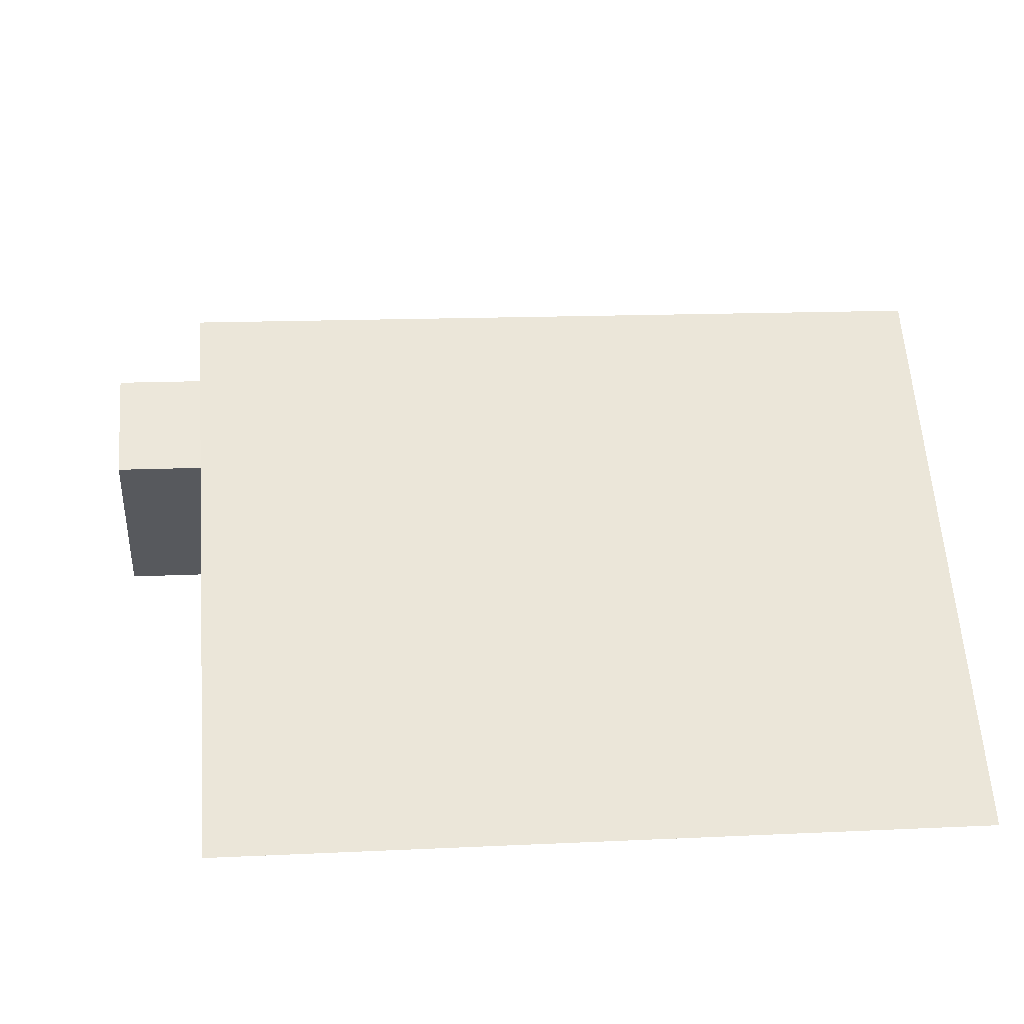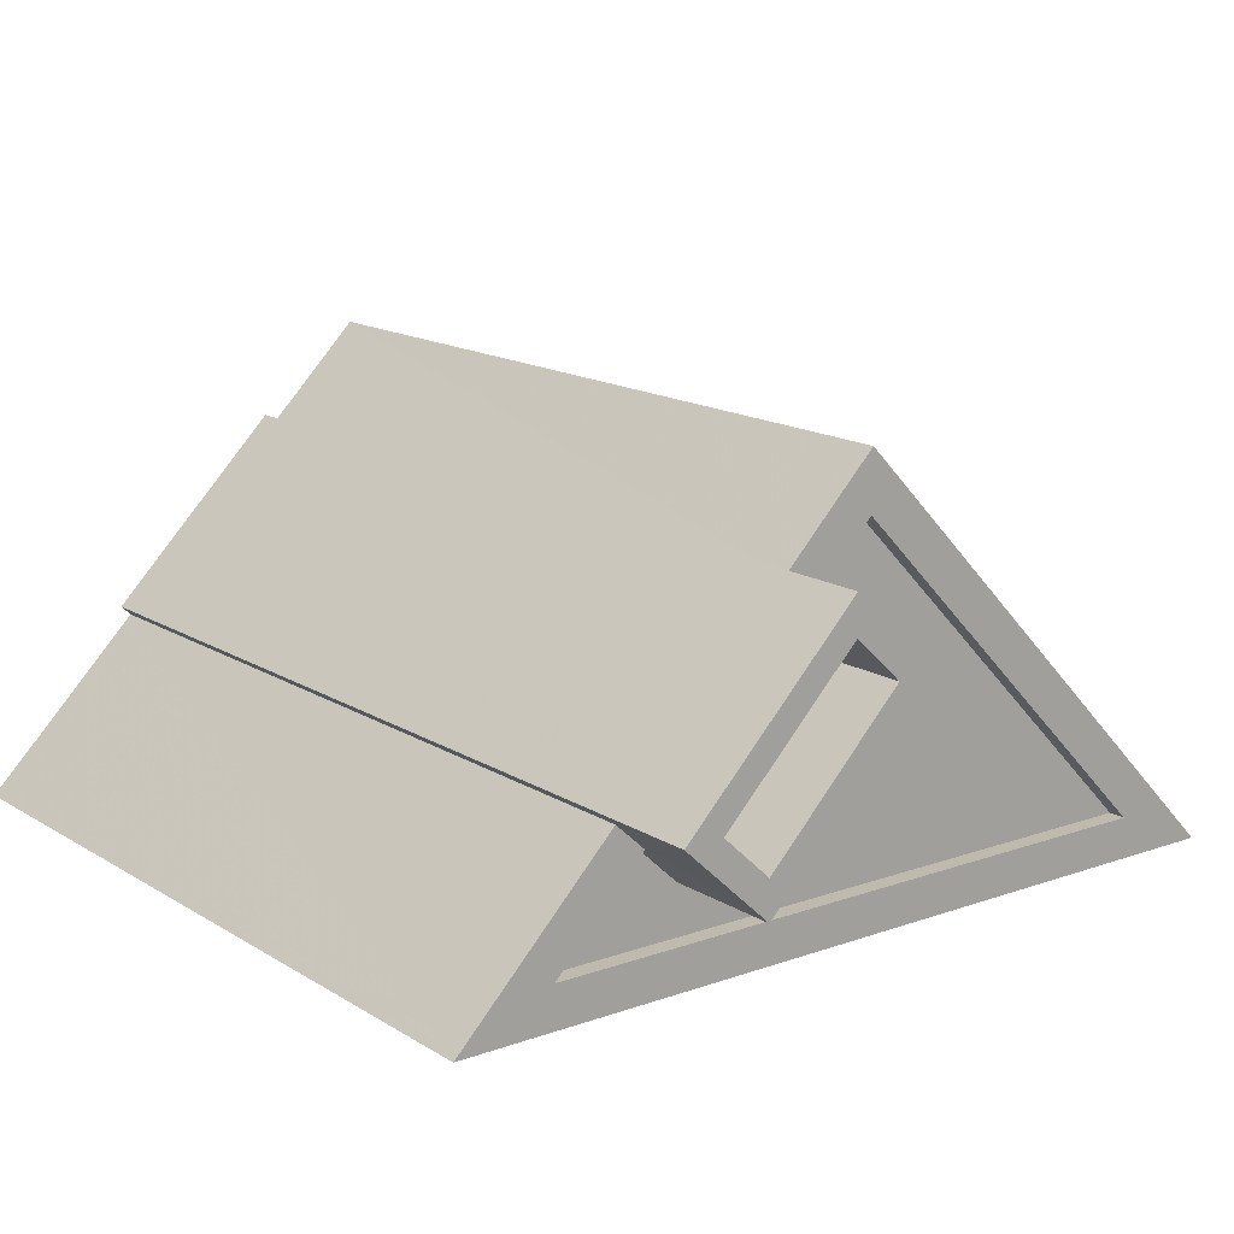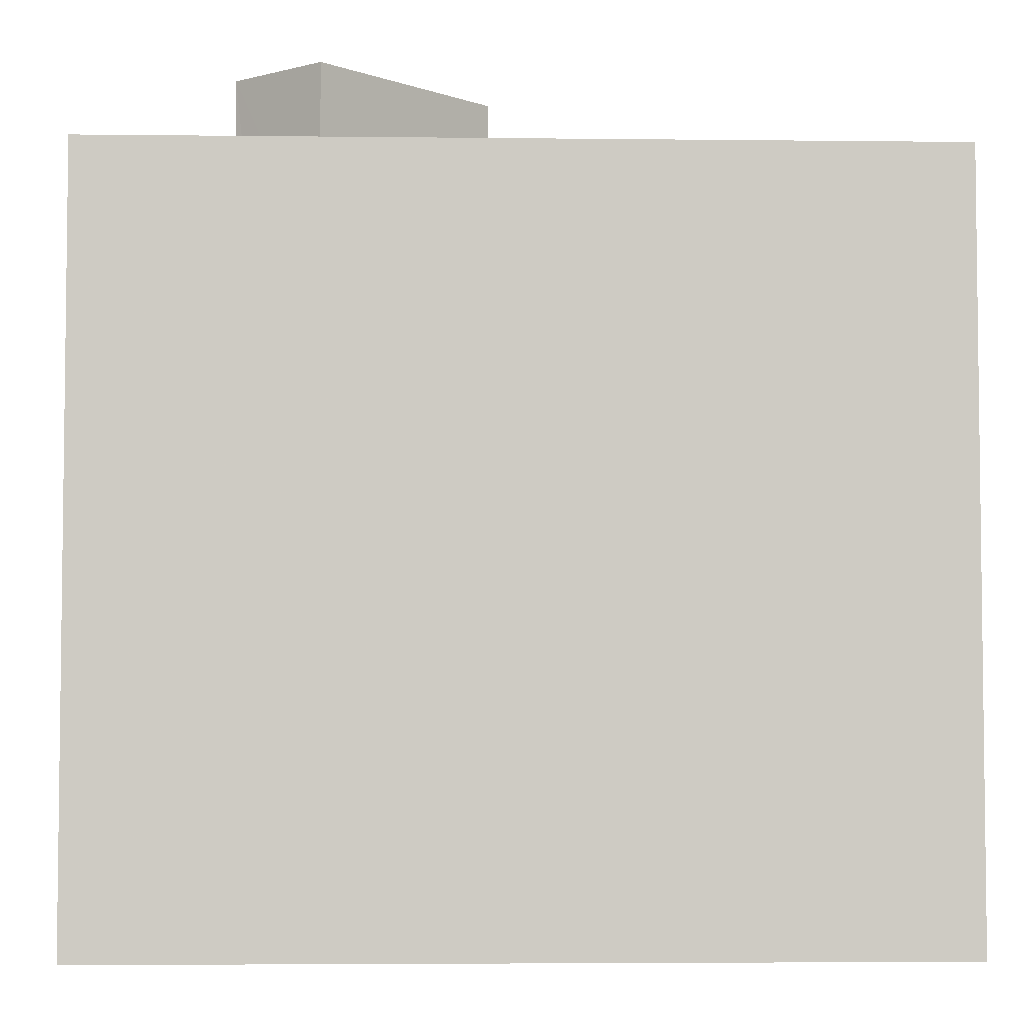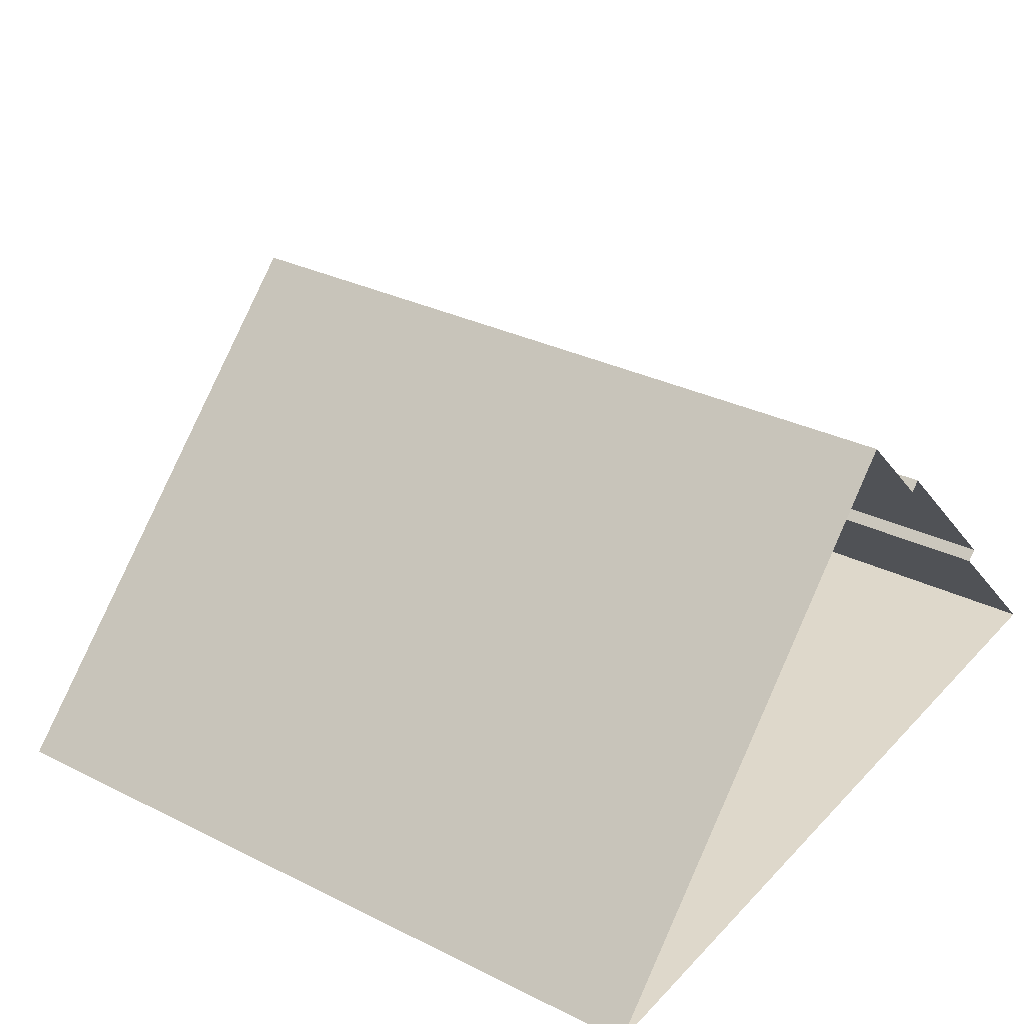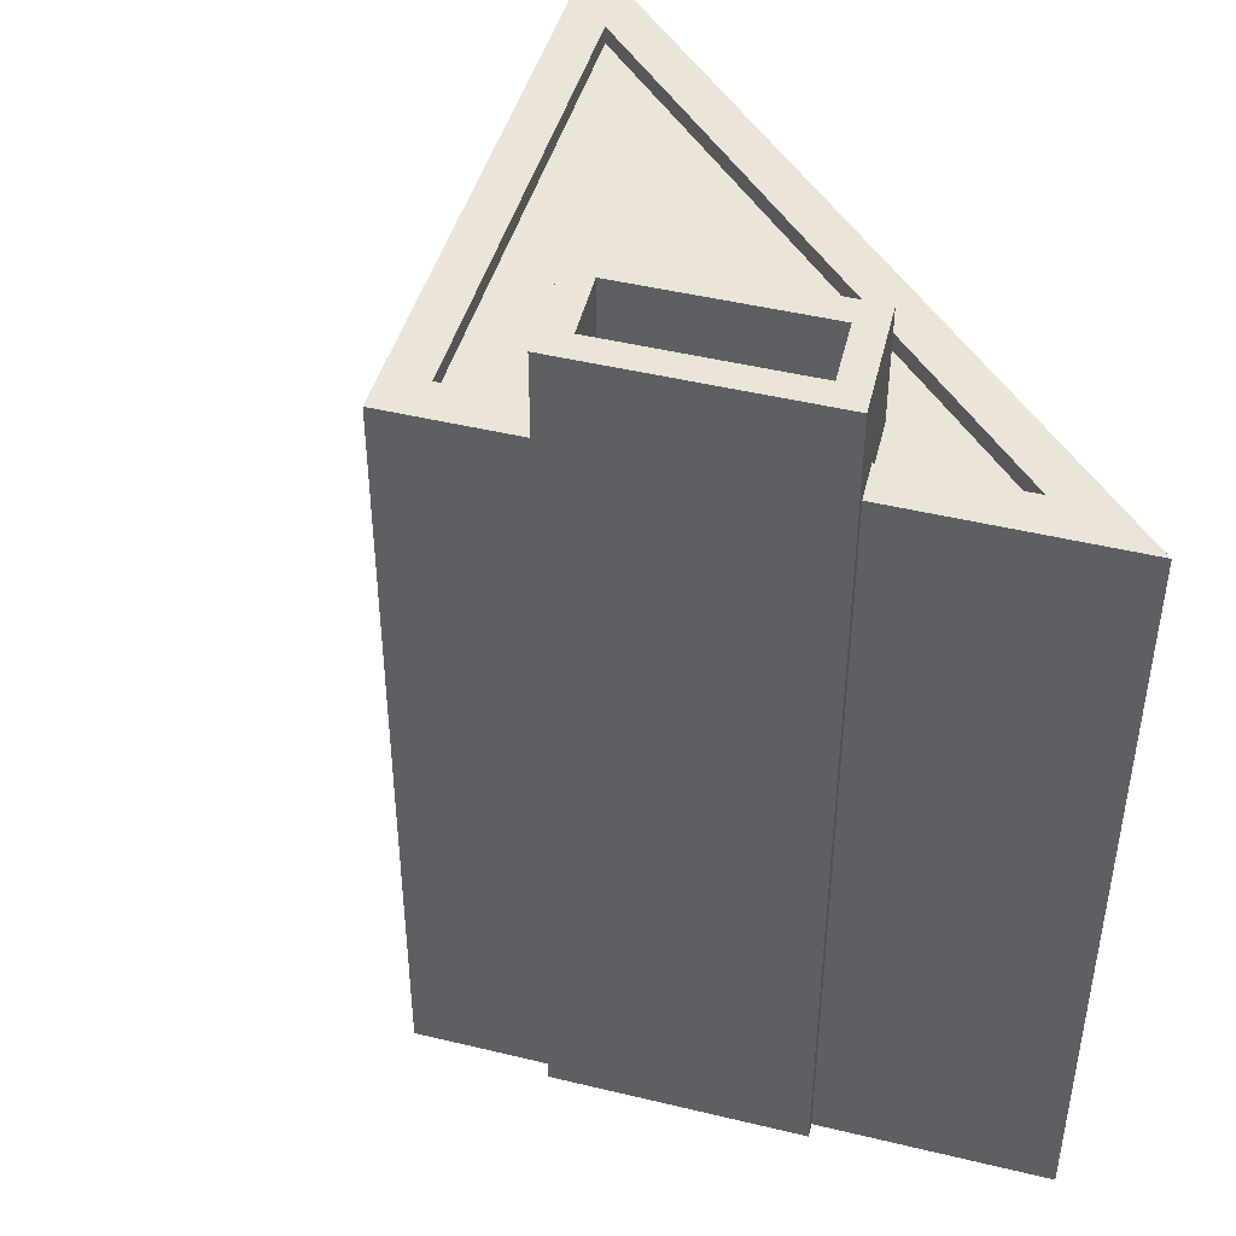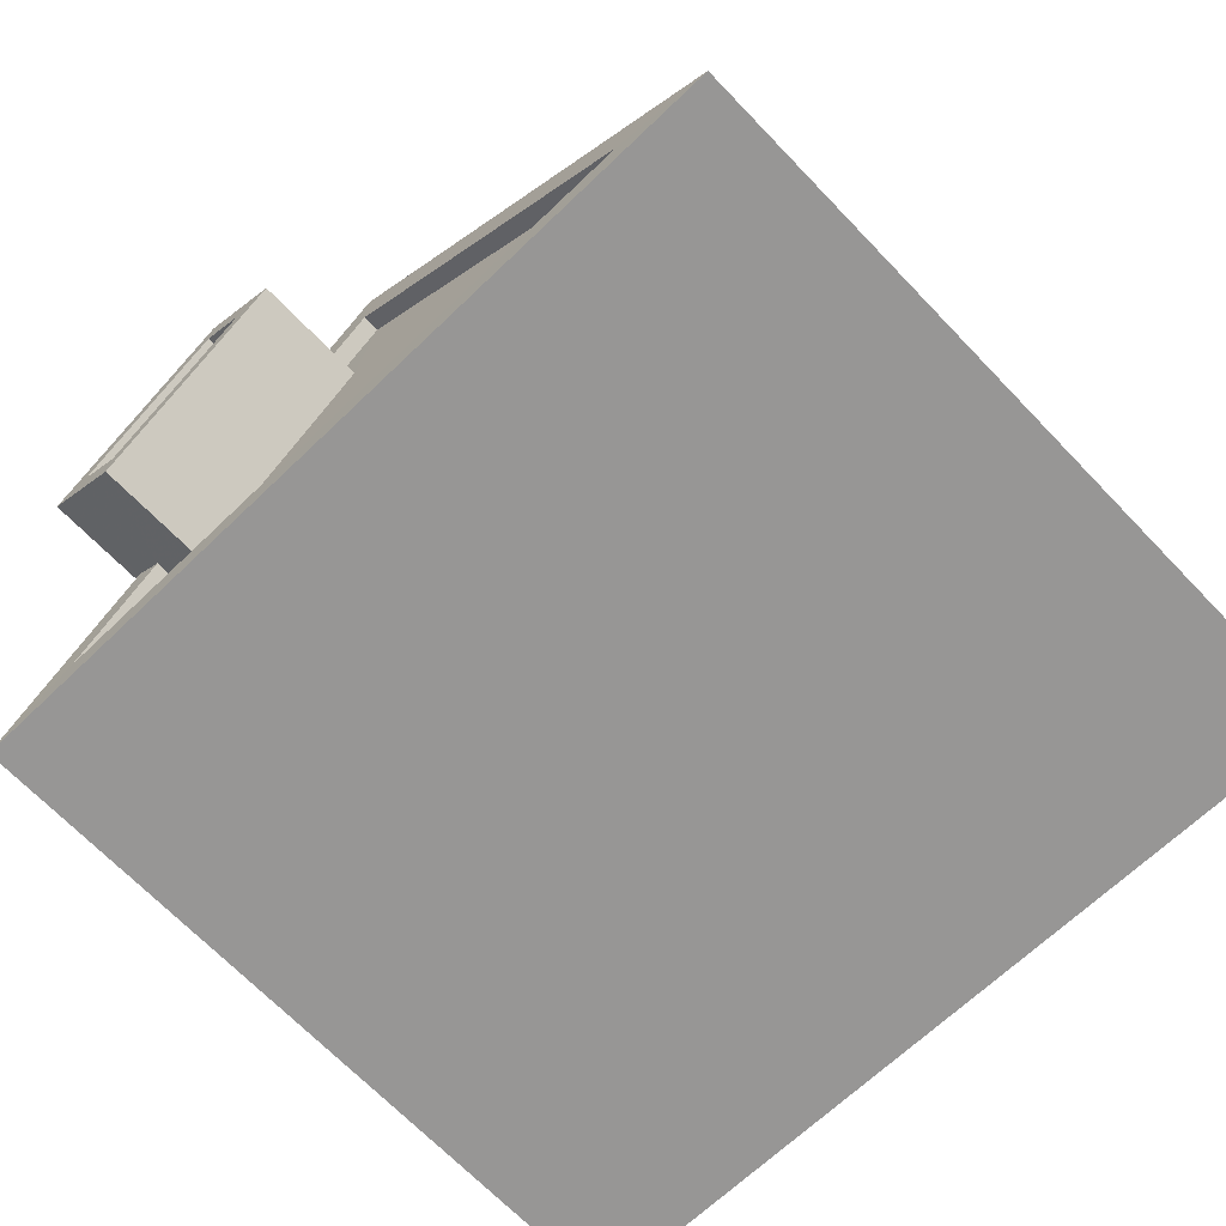
<metadata>
{"format":"obj","ext":"obj","renderer":"f3d","projection":"perspective","resolution":1024,"background":"white","views":[{"elev":14.2,"azim":84.0,"up":"+Y"},{"elev":15.8,"azim":-38.6,"up":"+Y"},{"elev":-4.4,"azim":-3.3,"up":"+Z"},{"elev":30.8,"azim":125.6,"up":"+Y"},{"elev":45.7,"azim":-119.8,"up":"+Z"},{"elev":-68.8,"azim":43.9,"up":"+Y"}]}
</metadata>
<code>
v -5677 -3.696e+04 2.111
v -5675 -3.696e+04 2.111
v -5665 -3.696e+04 2.11
v -5671 -3.695e+04 2.112
v -5672 -3.695e+04 2.112
v -5675 -3.696e+04 2.111
v -5673 -3.695e+04 2.112
v -5674 -3.696e+04 13.89
v -5673 -3.695e+04 13.89
v -5675 -3.696e+04 13.89
v -5672 -3.695e+04 13.89
v -5671 -3.695e+04 14.89
v -5673 -3.695e+04 14.89
v -5672 -3.695e+04 14.89
v -5675 -3.696e+04 14.89
v -5675 -3.696e+04 14.89
v -5674 -3.696e+04 14.89
v -5674 -3.696e+04 14.89
v -5673 -3.695e+04 14.89
v -5671 -3.695e+04 13.24
v -5666 -3.696e+04 13.24
v -5671 -3.695e+04 13.24
v -5676 -3.696e+04 13.24
v -5674 -3.696e+04 13.24
v -5675 -3.696e+04 13.24
v -5672 -3.695e+04 13.24
v -5677 -3.696e+04 13.49
v -5676 -3.696e+04 13.49
v -5675 -3.696e+04 13.49
v -5665 -3.696e+04 13.49
v -5666 -3.696e+04 13.49
v -5675 -3.696e+04 13.49
v -5672 -3.695e+04 13.49
v -5671 -3.695e+04 13.49
v -5671 -3.695e+04 13.49
v -5672 -3.695e+04 13.49
f 1 2 3
f 4 3 5
f 2 6 7
f 5 2 7
f 3 2 5
f 8 9 10
f 8 11 9
f 12 13 14
f 15 16 17
f 18 15 17
f 13 16 15
f 14 13 19
f 19 13 15
f 14 17 12
f 14 18 17
f 20 21 22
f 23 21 24
f 23 24 25
f 26 20 22
f 24 21 20
f 27 28 29
f 27 30 31
f 29 28 32
f 33 34 35
f 31 30 35
f 36 34 33
f 34 31 35
f 28 27 31
f 18 8 10
f 15 18 10
f 15 10 9
f 19 15 9
f 14 9 11
f 14 19 9
f 18 11 8
f 18 14 11
f 16 7 6
f 16 13 7
f 36 12 20
f 12 36 13
f 13 33 7
f 26 36 20
f 7 33 5
f 36 33 13
f 25 24 32
f 2 29 6
f 24 17 32
f 6 29 16
f 32 17 16
f 29 32 16
f 17 20 12
f 17 24 20
f 33 35 4
f 5 33 4
f 2 1 27
f 29 2 27
f 30 3 4
f 35 30 4
f 30 1 3
f 30 27 1
f 31 21 23
f 28 31 23
f 36 22 34
f 36 26 22
f 25 28 23
f 25 32 28
f 31 22 21
f 31 34 22

</code>
